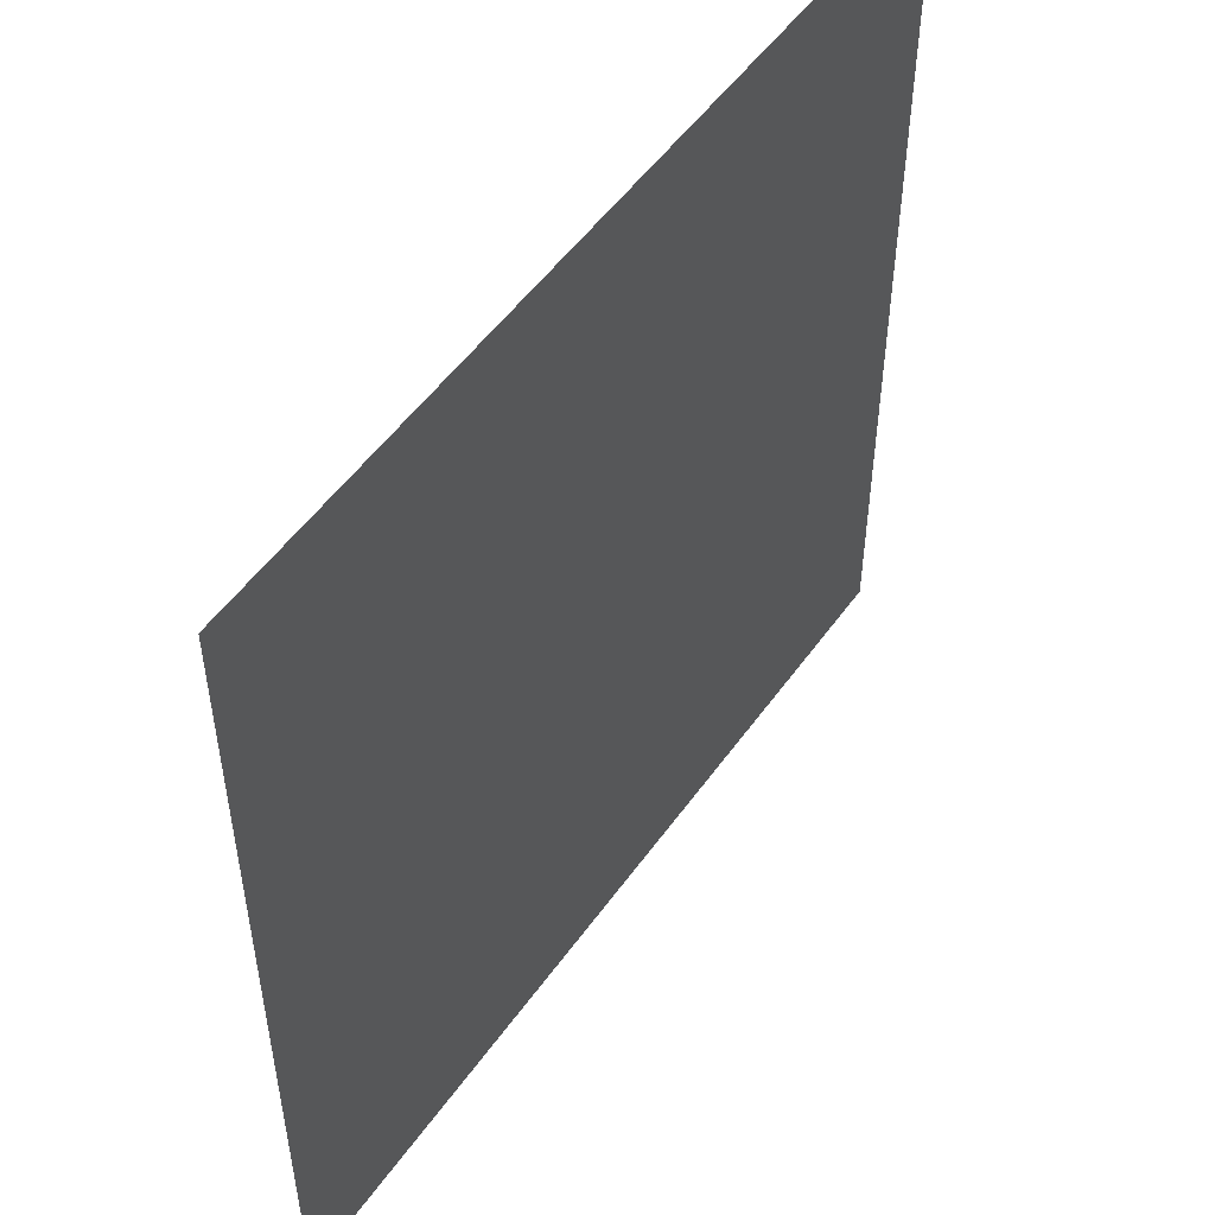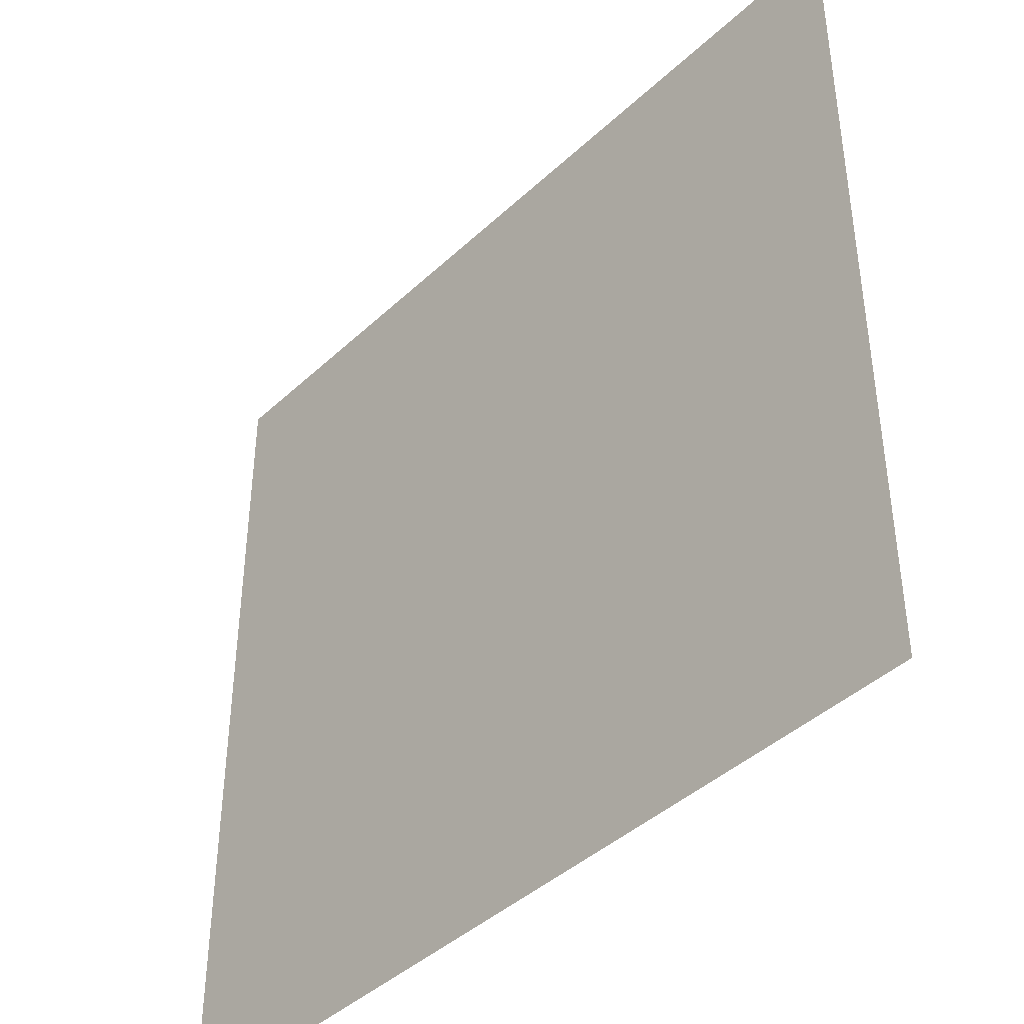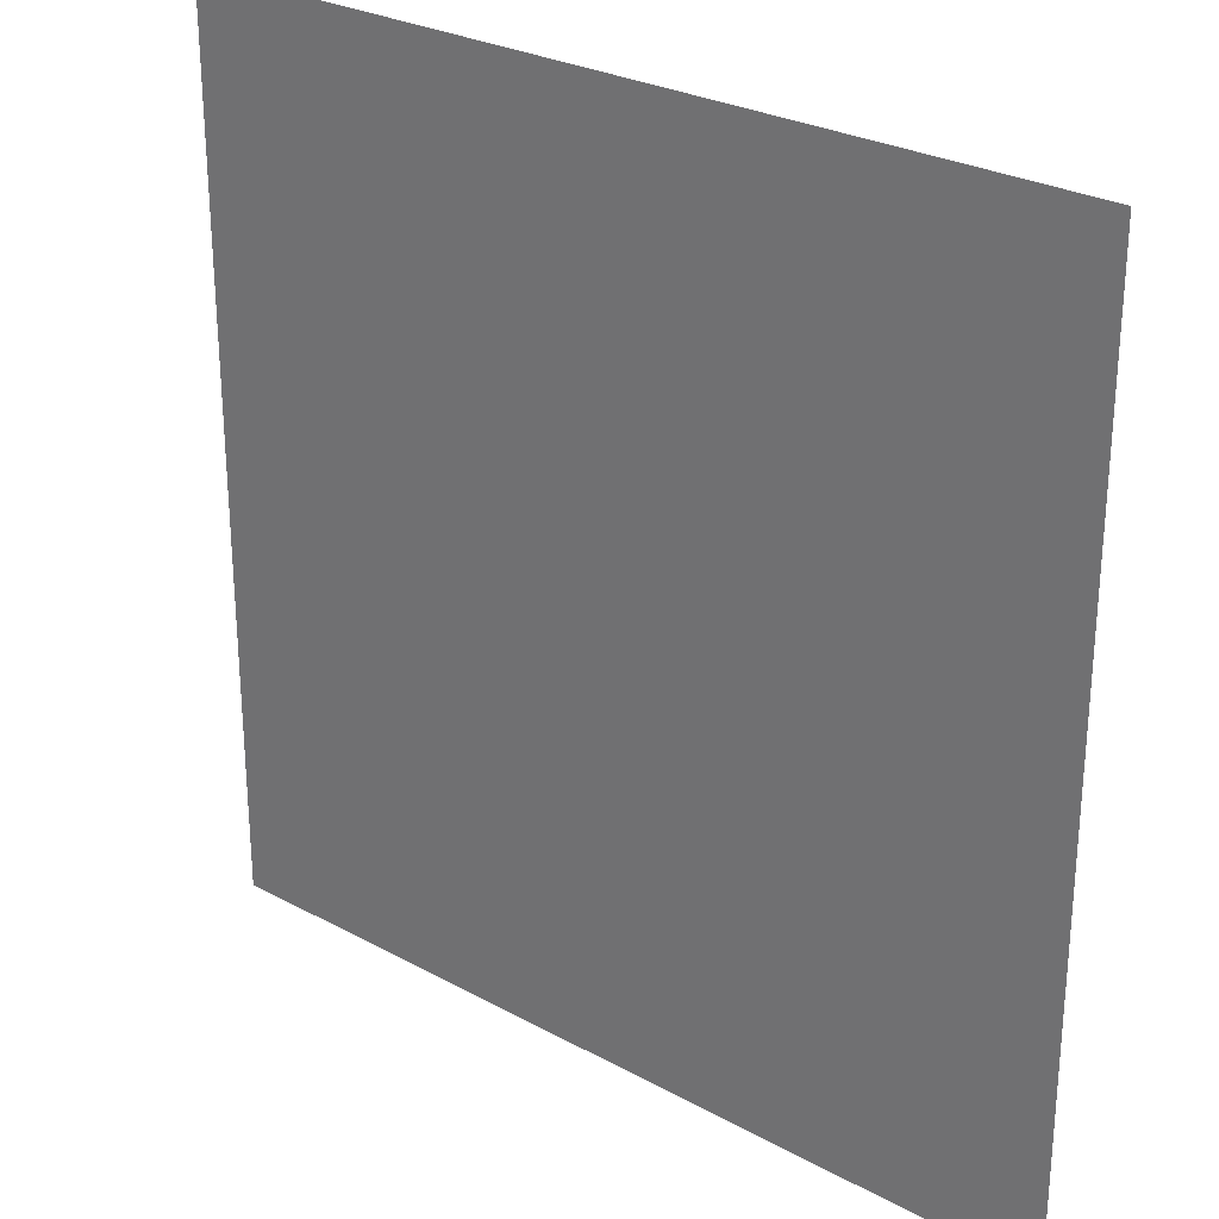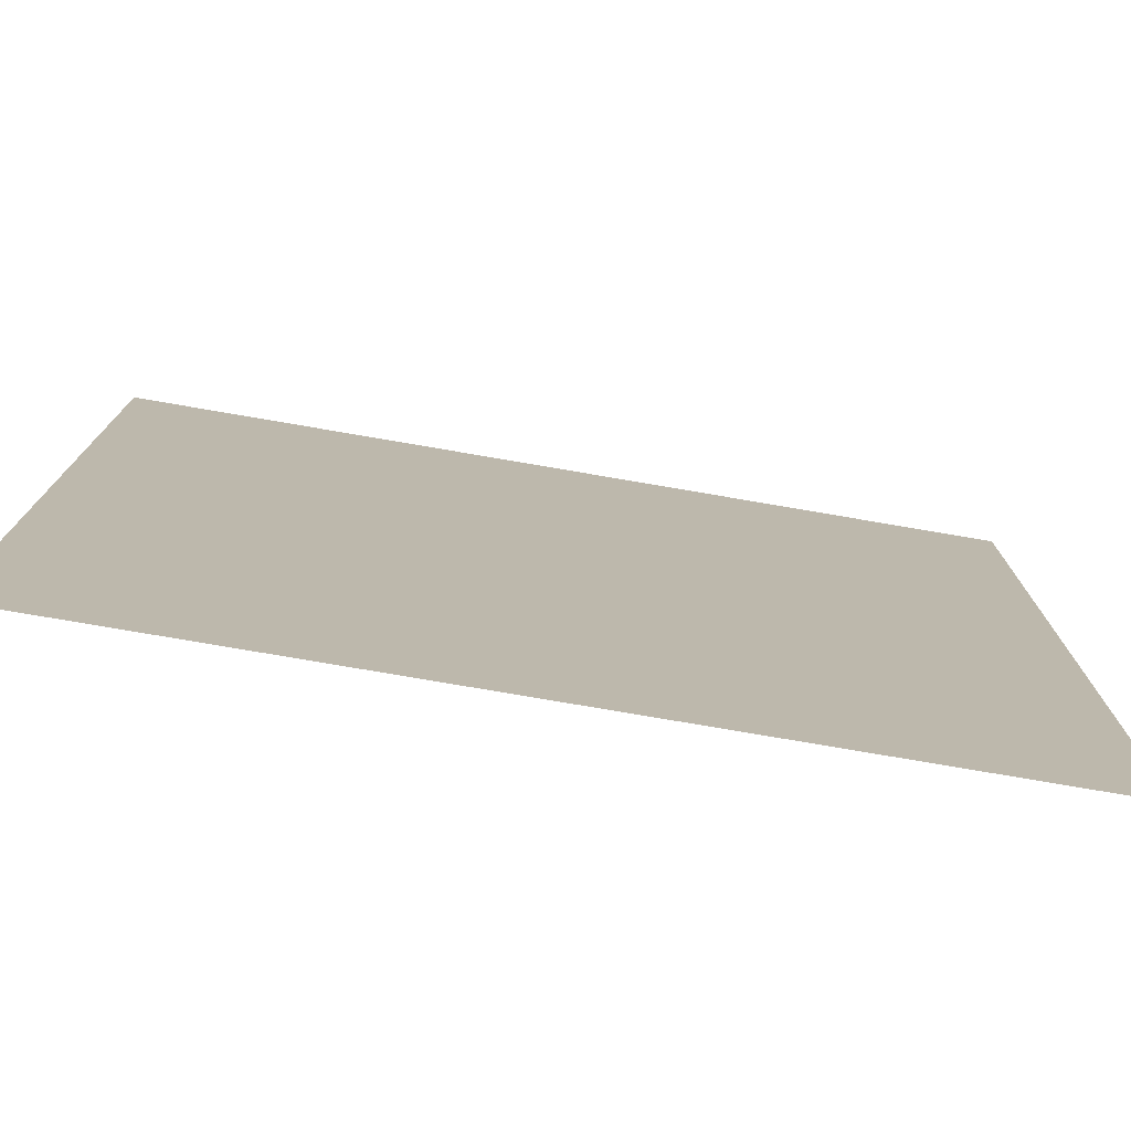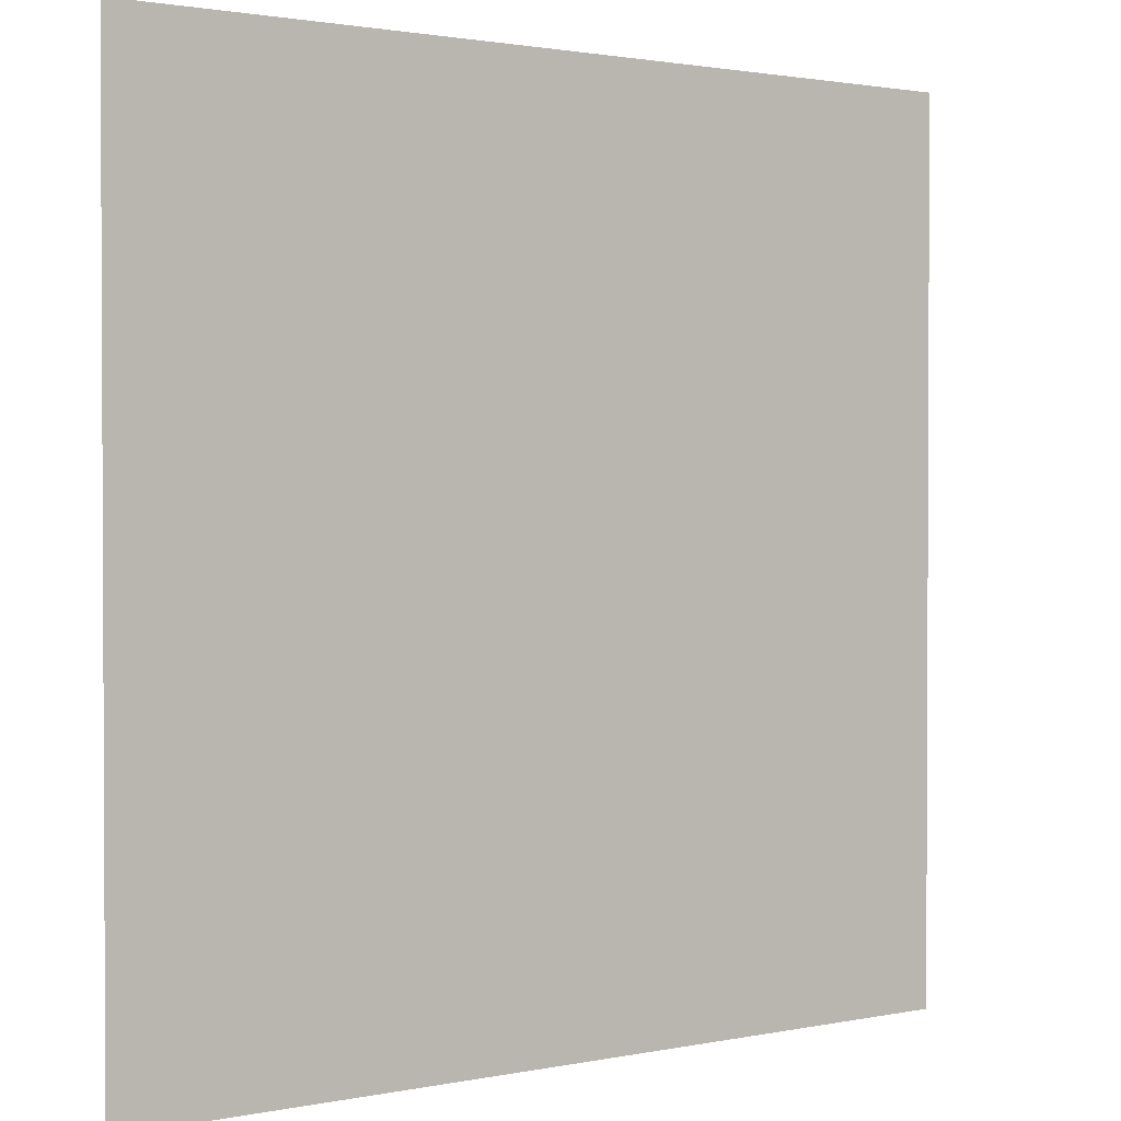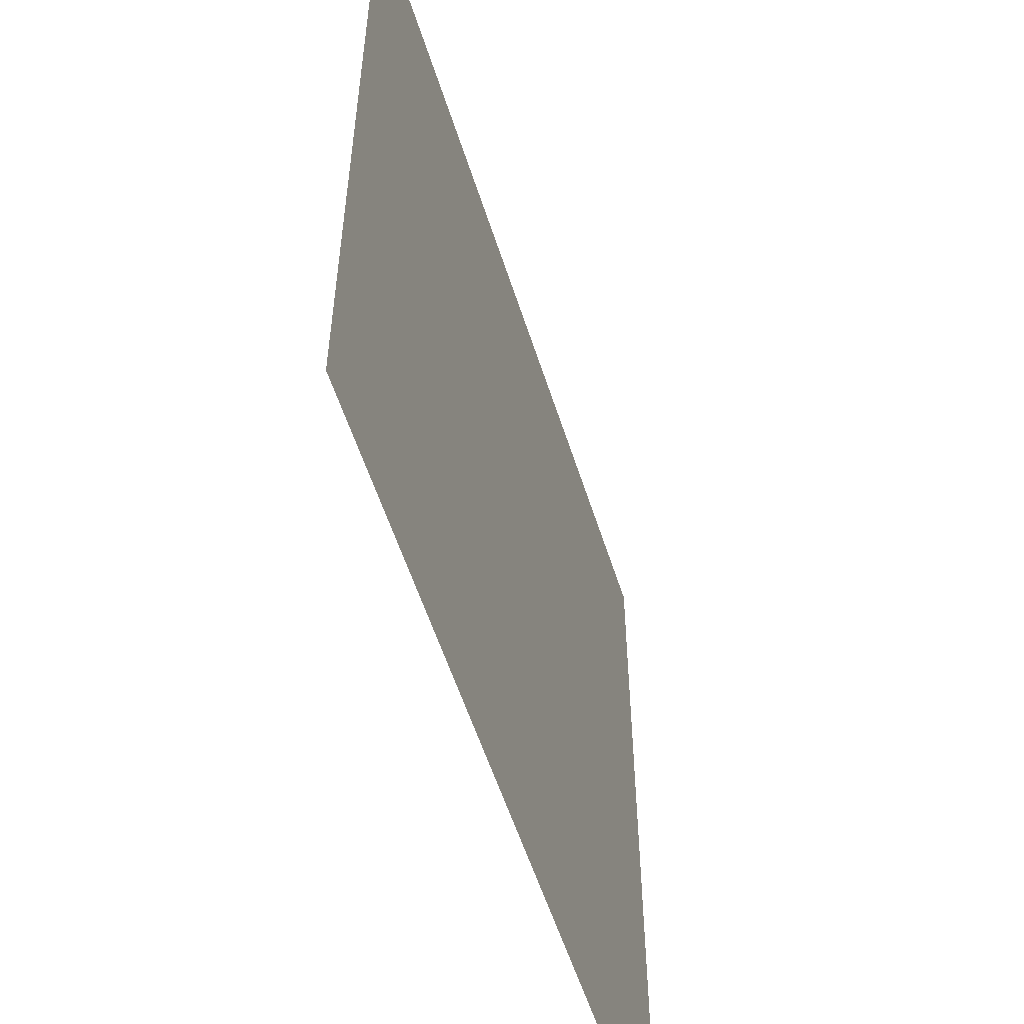
<metadata>
{"format":"obj","ext":"obj","renderer":"f3d","projection":"perspective","resolution":1024,"background":"white","views":[{"elev":52.1,"azim":124.5,"up":"+Y"},{"elev":-42.1,"azim":48.0,"up":"+Y"},{"elev":27.4,"azim":-140.0,"up":"+Y"},{"elev":-77.3,"azim":-9.7,"up":"+Y"},{"elev":1.6,"azim":-36.7,"up":"+Y"},{"elev":-55.9,"azim":107.5,"up":"+Y"}]}
</metadata>
<code>
v -14 -2 0
v -15 -2 0
v -15 -1 0
v -14 -1 0
g dungeon4_mesh_0004
f 1 2 3 4

</code>
